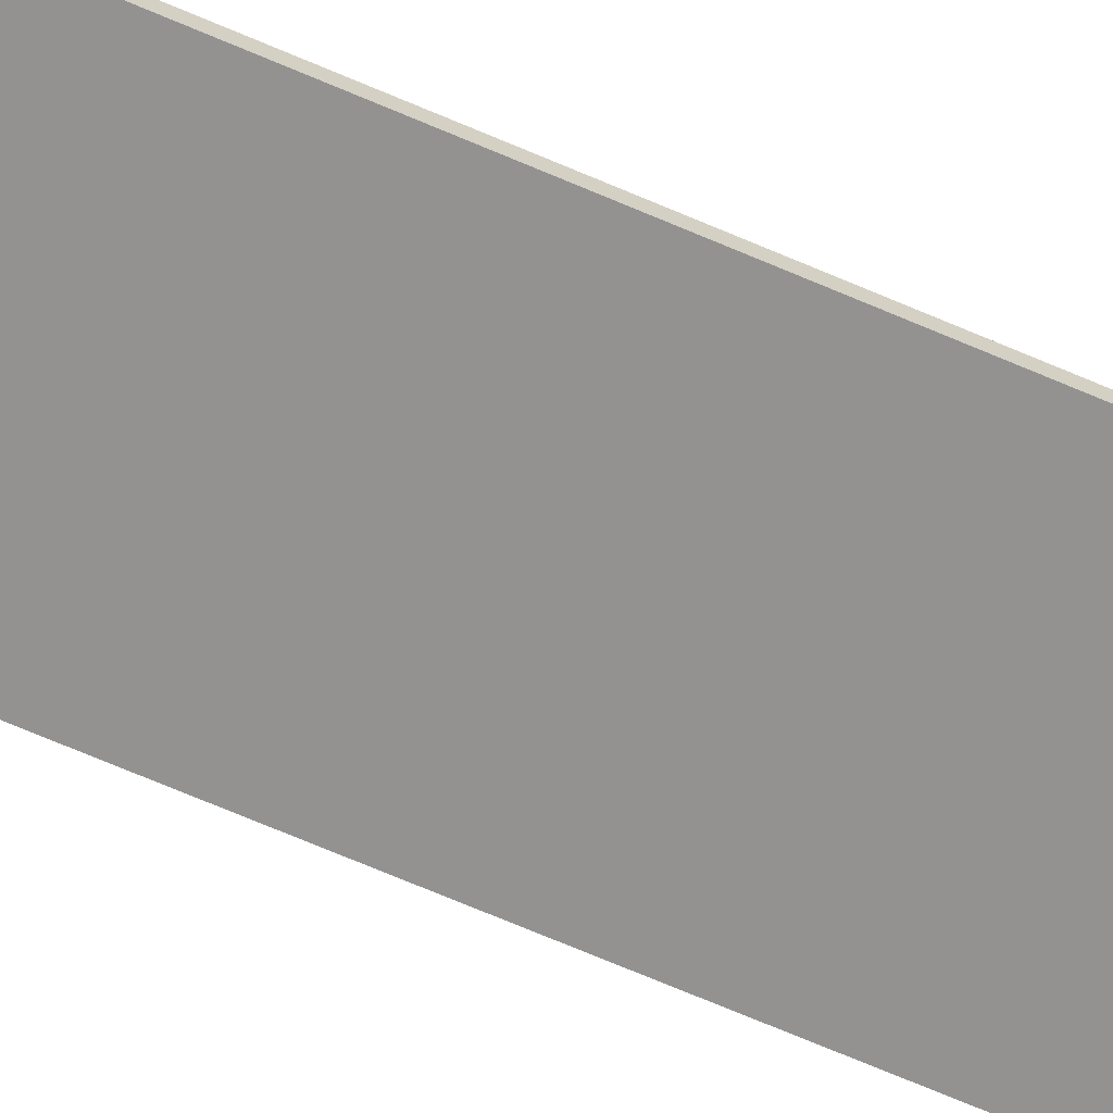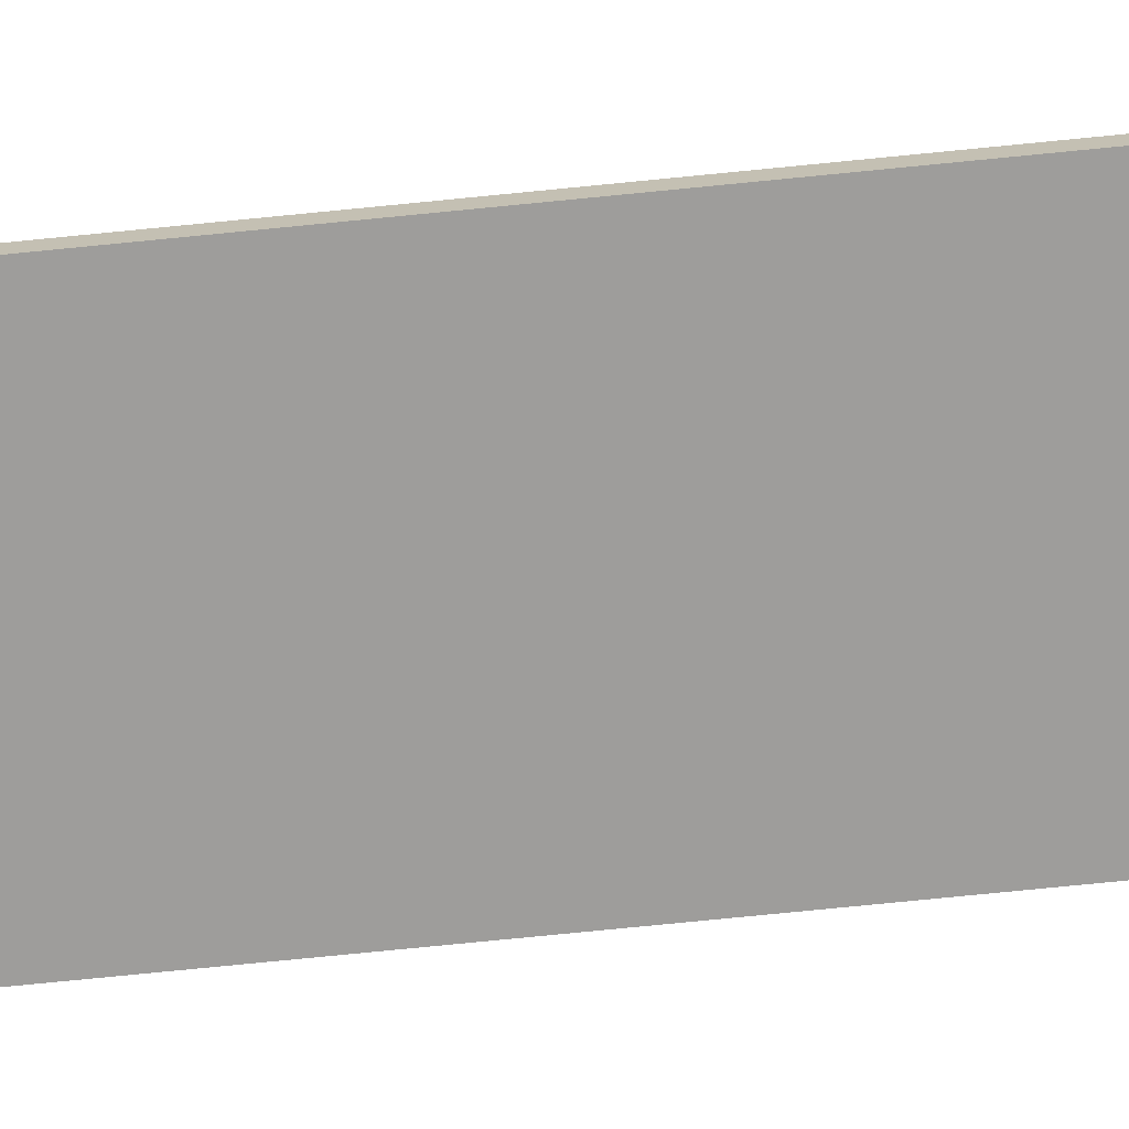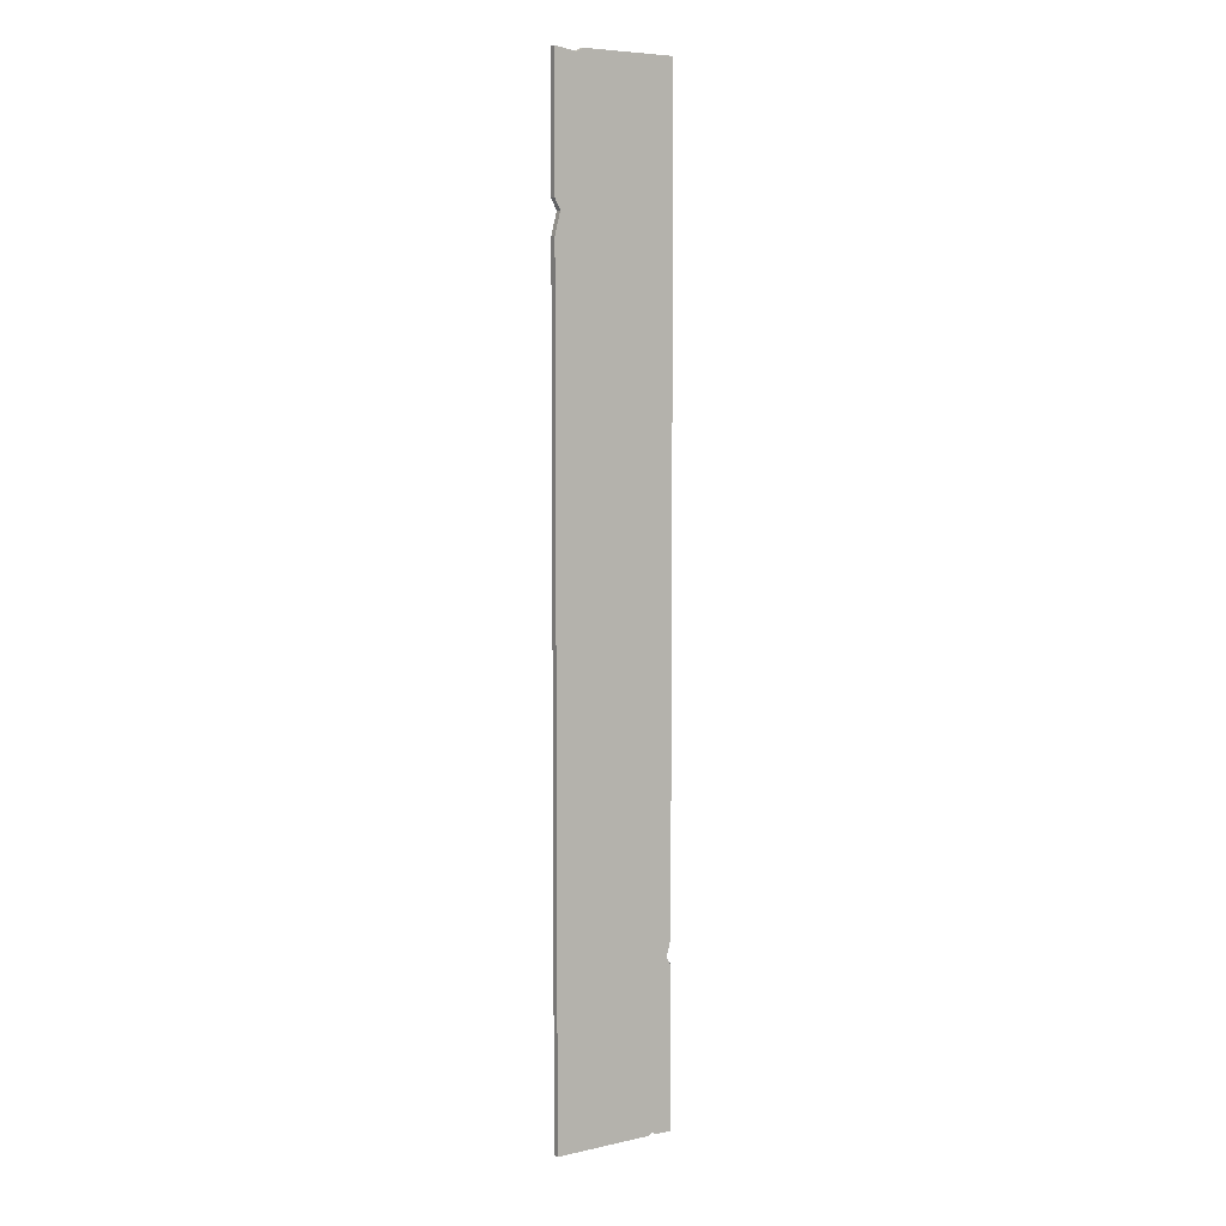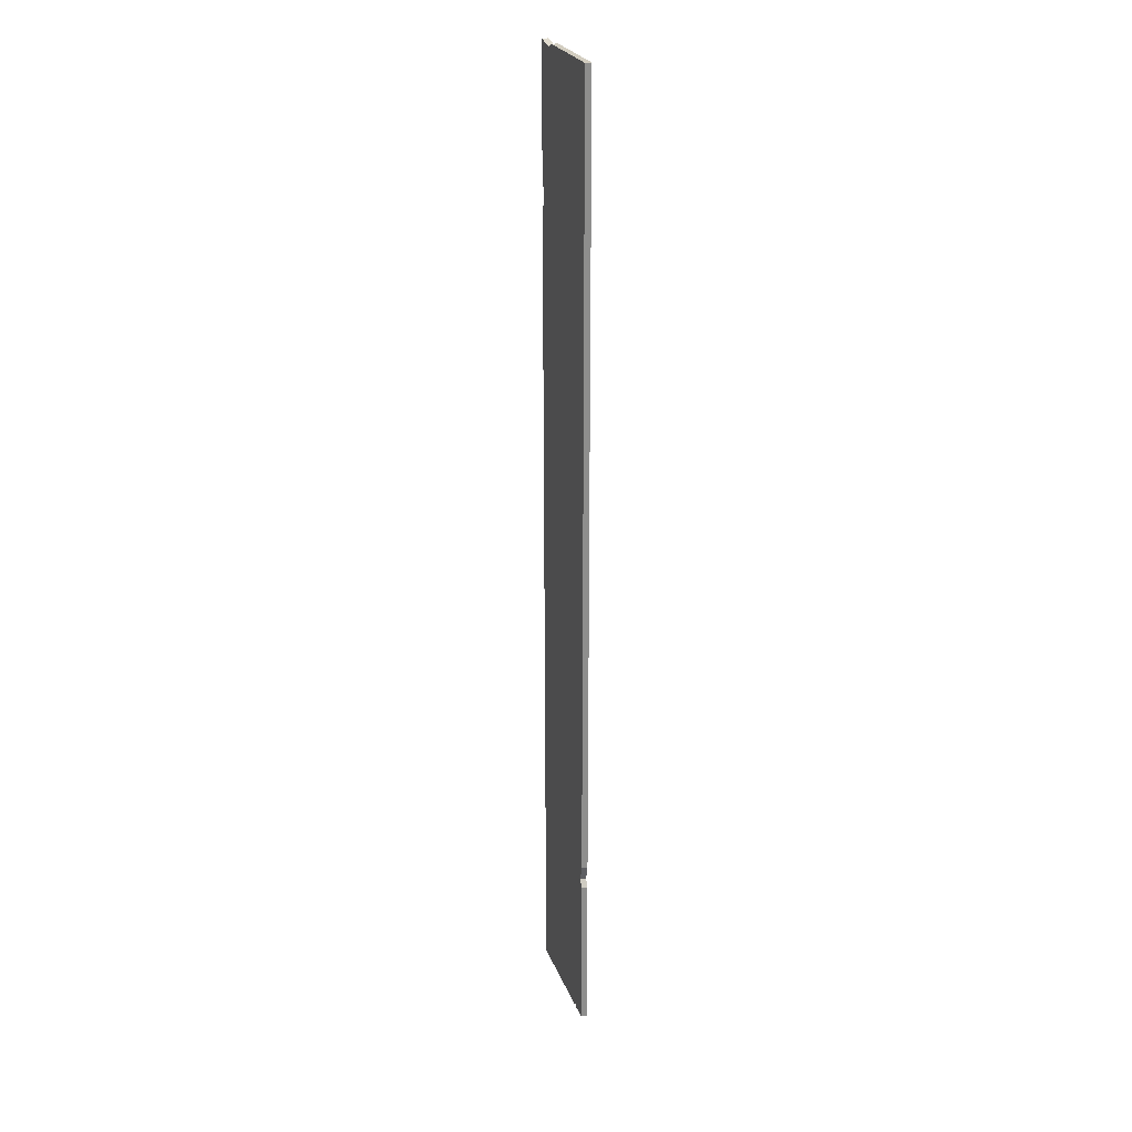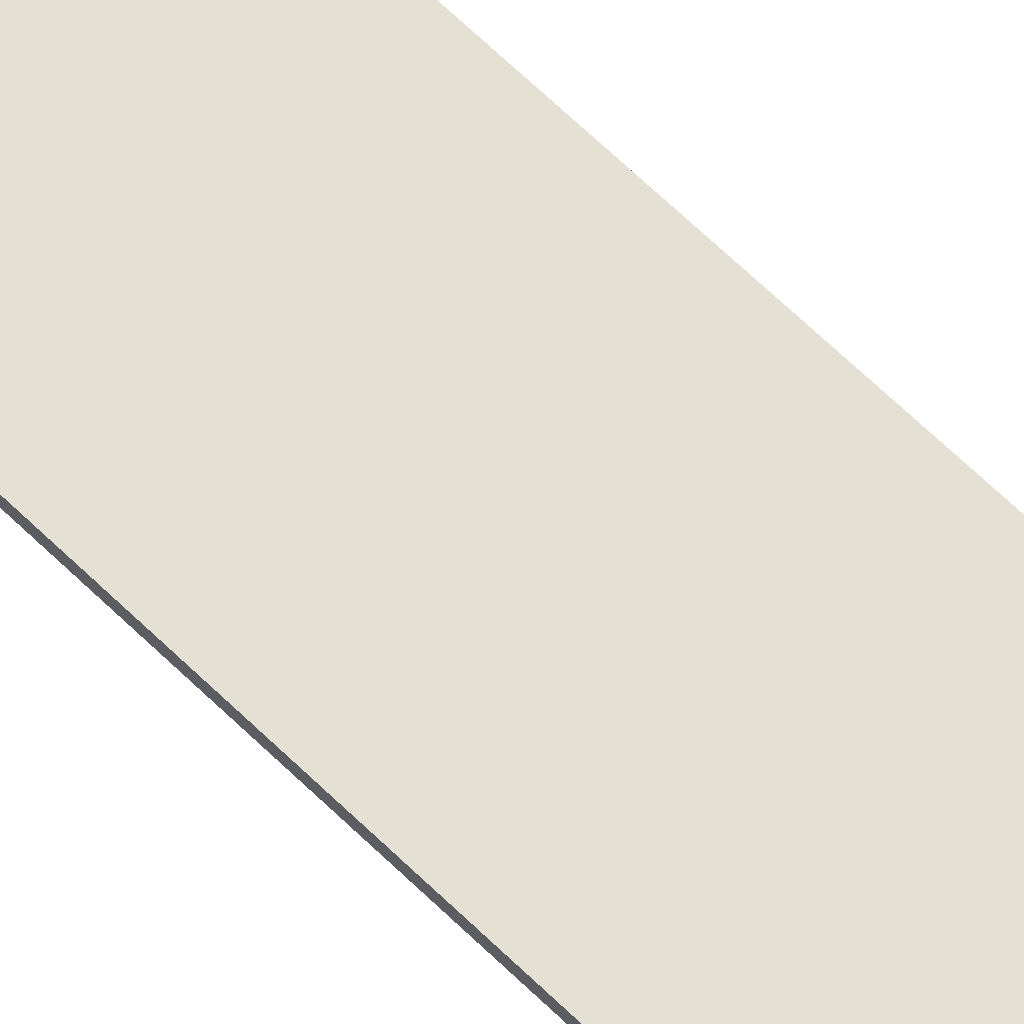
<metadata>
{"format":"obj","ext":"obj","renderer":"f3d","projection":"perspective","resolution":1024,"background":"white","views":[{"elev":-66.5,"azim":66.3,"up":"+Y"},{"elev":-70.6,"azim":95.8,"up":"+Y"},{"elev":6.6,"azim":-32.7,"up":"+Z"},{"elev":24.7,"azim":72.2,"up":"+Z"},{"elev":65.4,"azim":-45.5,"up":"+Y"}]}
</metadata>
<code>
o Plank_Cube
v 1 0.15 -8
v 1 0.05 -8
v 1 0.15 8
v 1 0.05 8
v -1 0.15 -8
v -1 0.05 -8
v -1 0.15 8
v -1 0.05 8
v -0.9083 0.05 5.742
v 1 0.15 5.794
v -0.9083 0.15 5.742
v 1 0.05 5.794
v -1 0.15 5.389
v 1 0.05 5.389
v -1 0.05 5.389
v 1 0.15 5.389
v -1 0.05 5.916
v 1 0.15 5.916
v -1 0.15 5.916
v 1 0.05 5.916
v -1 0.15 -5.263
v 0.9261 0.05 -5.273
v -1 0.05 -5.263
v 0.9261 0.15 -5.273
v -1 0.15 -5.397
v 1 0.05 -5.397
v -1 0.05 -5.397
v 1 0.15 -5.397
v -1 0.05 -5.008
v 1 0.15 -5.008
v -1 0.15 -5.008
v 1 0.05 -5.008
v -0.6376 0.05 -8
v -0.6391 0.15 7.939
v -0.6391 0.05 7.939
v -0.6376 0.15 -8
v -0.5625 0.05 5.752
v -0.5625 0.15 5.752
v -0.6376 0.15 5.389
v -0.6376 0.05 5.389
v -0.6376 0.05 5.916
v -0.6376 0.15 5.916
v -0.651 0.05 -5.265
v -0.651 0.15 -5.265
v -0.6376 0.15 -5.397
v -0.6376 0.05 -5.397
v -0.6376 0.05 -5.008
v -0.6376 0.15 -5.008
v -0.5316 0.05 8
v -0.5316 0.15 -8
v -0.4614 0.15 5.754
v -0.5316 0.15 5.389
v -0.5316 0.15 5.916
v -0.5489 0.15 -5.266
v -0.5316 0.15 -5.397
v -0.5316 0.15 -5.008
v -0.5316 0.05 -8
v -0.5316 0.15 8
v -0.4614 0.05 5.754
v -0.5316 0.05 5.389
v -0.5316 0.05 5.916
v -0.5489 0.05 -5.266
v -0.5316 0.05 -5.397
v -0.5316 0.05 -5.008
v 0.7374 0.05 8
v 0.7374 0.15 -8
v 0.7495 0.15 5.787
v 0.7374 0.15 5.389
v 0.7374 0.15 5.916
v 0.6732 0.15 -5.272
v 0.7374 0.15 -5.397
v 0.7374 0.15 -5.008
v 0.7374 0.05 -8
v 0.7374 0.15 8
v 0.7495 0.05 5.787
v 0.7374 0.05 5.389
v 0.7374 0.05 5.916
v 0.6732 0.05 -5.272
v 0.7374 0.05 -5.397
v 0.7374 0.05 -5.008
v 0.6784 0.05 -7.962
v 0.6935 0.15 8
v 0.7076 0.05 5.786
v 0.6935 0.05 5.389
v 0.6935 0.05 5.916
v 0.6309 0.05 -5.272
v 0.6935 0.05 -5.397
v 0.6935 0.05 -5.008
v 0.6935 0.05 8
v 0.6784 0.15 -7.962
v 0.7076 0.15 5.786
v 0.6935 0.15 5.389
v 0.6935 0.15 5.916
v 0.6309 0.15 -5.272
v 0.6935 0.15 -5.397
v 0.6935 0.15 -5.008
v 0.6196 0.05 -8
v 0.6196 0.15 8
v 0.637 0.05 5.784
v 0.6196 0.05 5.389
v 0.6196 0.05 5.916
v 0.5597 0.05 -5.271
v 0.6196 0.05 -5.397
v 0.6196 0.05 -5.008
v 0.6196 0.05 8
v 0.6196 0.15 -8
v 0.637 0.15 5.784
v 0.6196 0.15 5.389
v 0.6196 0.15 5.916
v 0.5597 0.15 -5.271
v 0.6196 0.15 -5.397
v 0.6196 0.15 -5.008
f 42 19 7 34
f 35 34 7 8
f 27 25 5 6
f 77 20 4 65
f 20 18 3 4
f 73 66 1 2
f 14 16 10 12
f 76 14 12 75
f 17 19 11 9
f 39 13 11 38
f 48 31 13 39
f 80 32 14 76
f 32 30 16 14
f 9 11 13 15
f 8 7 19 17
f 12 10 18 20
f 75 12 20 77
f 38 11 19 42
f 26 28 24 22
f 79 26 22 78
f 45 25 21 44
f 29 31 21 23
f 36 5 25 45
f 73 2 26 79
f 2 1 28 26
f 23 21 25 27
f 15 13 31 29
f 22 24 30 32
f 78 22 32 80
f 44 21 31 48
f 54 44 48 56
f 23 43 47 29
f 6 33 46 27
f 50 36 45 55
f 55 45 44 54
f 27 46 43 23
f 51 38 42 53
f 9 37 41 17
f 29 47 40 15
f 56 48 39 52
f 52 39 38 51
f 15 40 37 9
f 6 5 36 33
f 17 41 35 8
f 49 58 34 35
f 53 42 34 58
f 109 53 58 98
f 105 98 58 49
f 108 52 51 107
f 112 56 52 108
f 107 51 53 109
f 111 55 54 110
f 106 50 55 111
f 110 54 56 112
f 43 62 64 47
f 33 57 63 46
f 46 63 62 43
f 37 59 61 41
f 47 64 60 40
f 40 60 59 37
f 33 36 50 57
f 41 61 49 35
f 24 70 72 30
f 1 66 71 28
f 28 71 70 24
f 10 67 69 18
f 30 72 68 16
f 16 68 67 10
f 4 3 74 65
f 18 69 74 3
f 86 78 80 88
f 81 73 79 87
f 87 79 78 86
f 83 75 77 85
f 88 80 76 84
f 84 76 75 83
f 81 90 66 73
f 85 77 65 89
f 101 85 89 105
f 97 106 90 81
f 100 84 83 99
f 104 88 84 100
f 99 83 85 101
f 103 87 86 102
f 97 81 87 103
f 102 86 88 104
f 70 94 96 72
f 66 90 95 71
f 71 95 94 70
f 67 91 93 69
f 72 96 92 68
f 68 92 91 67
f 65 74 82 89
f 69 93 82 74
f 62 102 104 64
f 57 97 103 63
f 63 103 102 62
f 59 99 101 61
f 64 104 100 60
f 60 100 99 59
f 57 50 106 97
f 61 101 105 49
f 94 110 112 96
f 90 106 111 95
f 95 111 110 94
f 91 107 109 93
f 96 112 108 92
f 92 108 107 91
f 89 82 98 105
f 93 109 98 82

</code>
